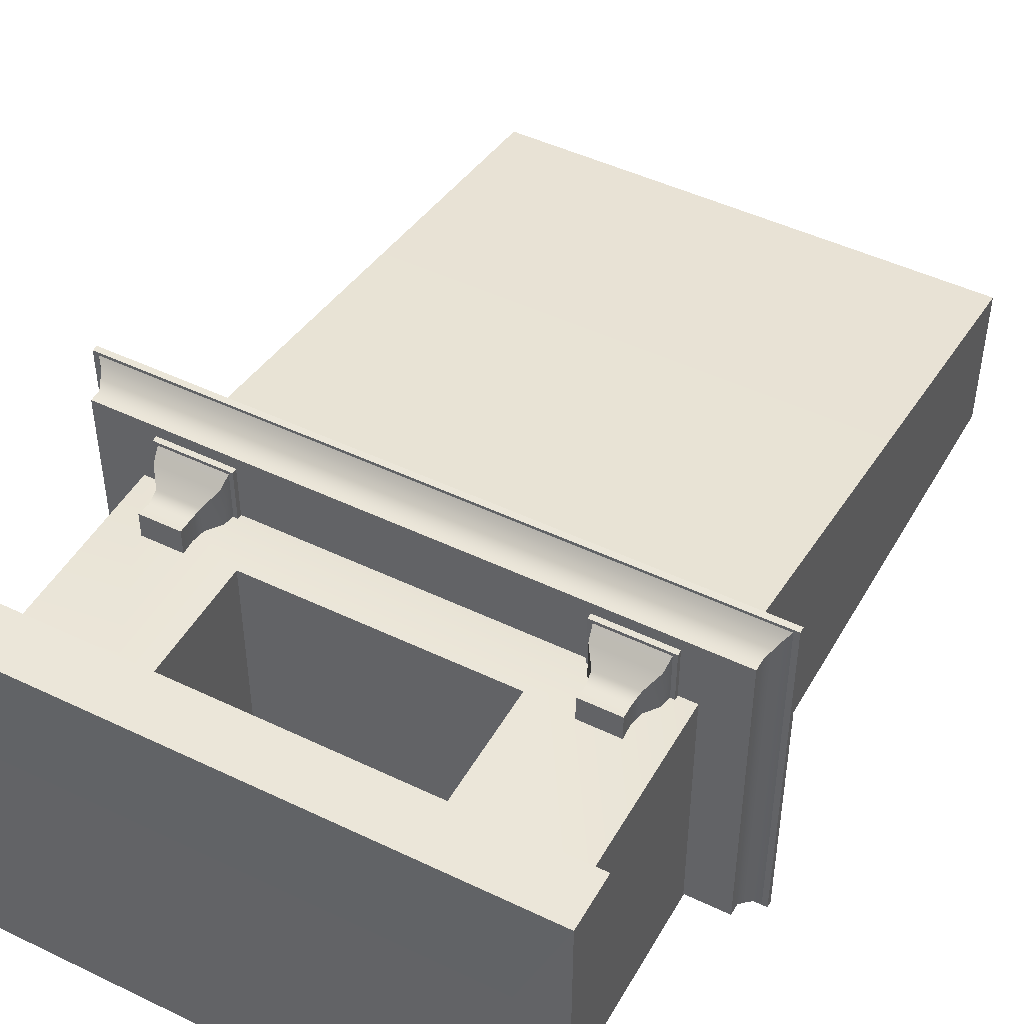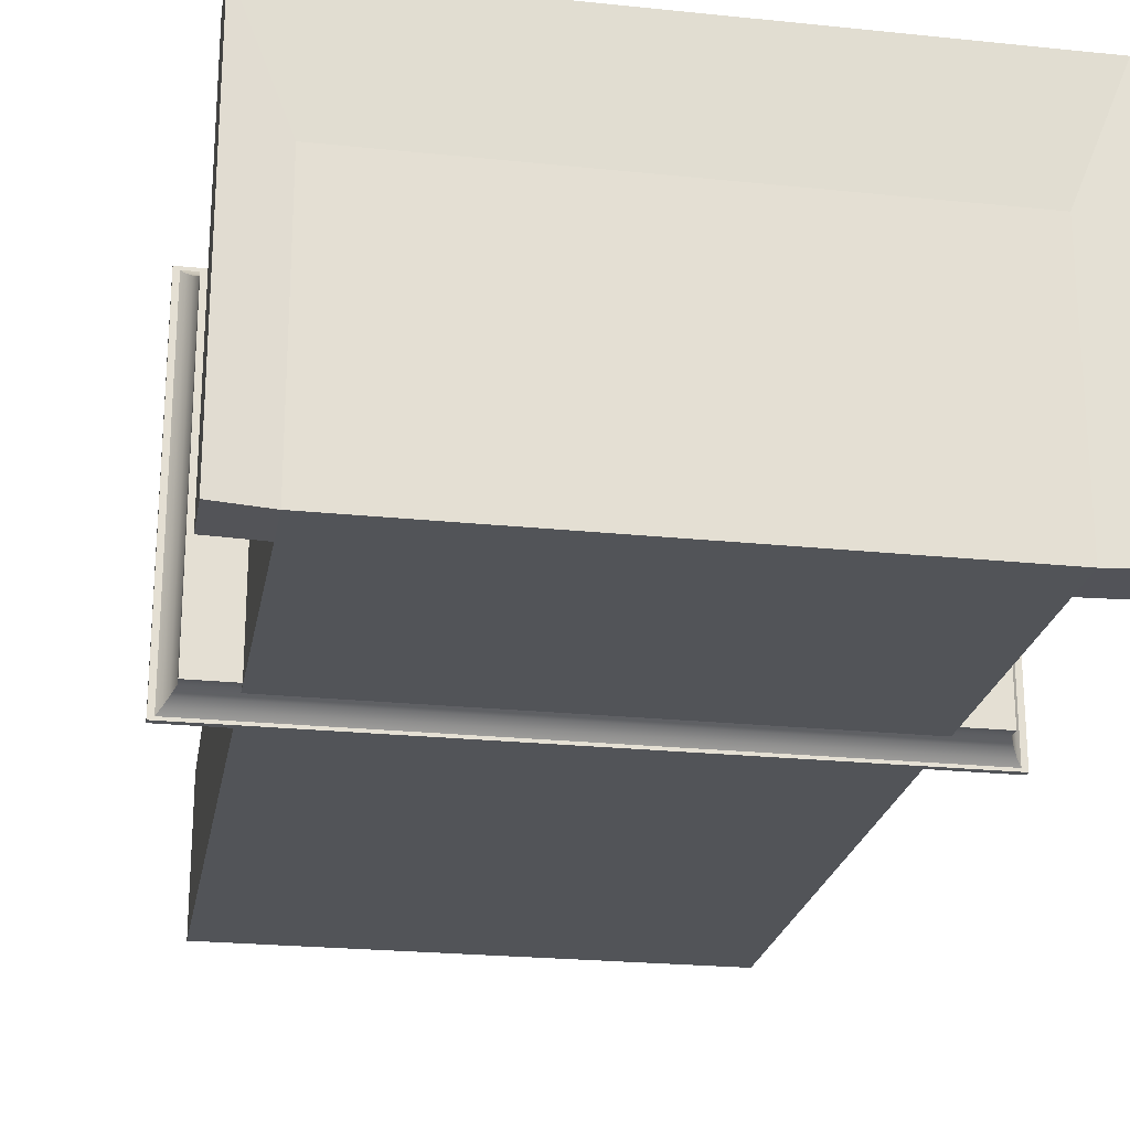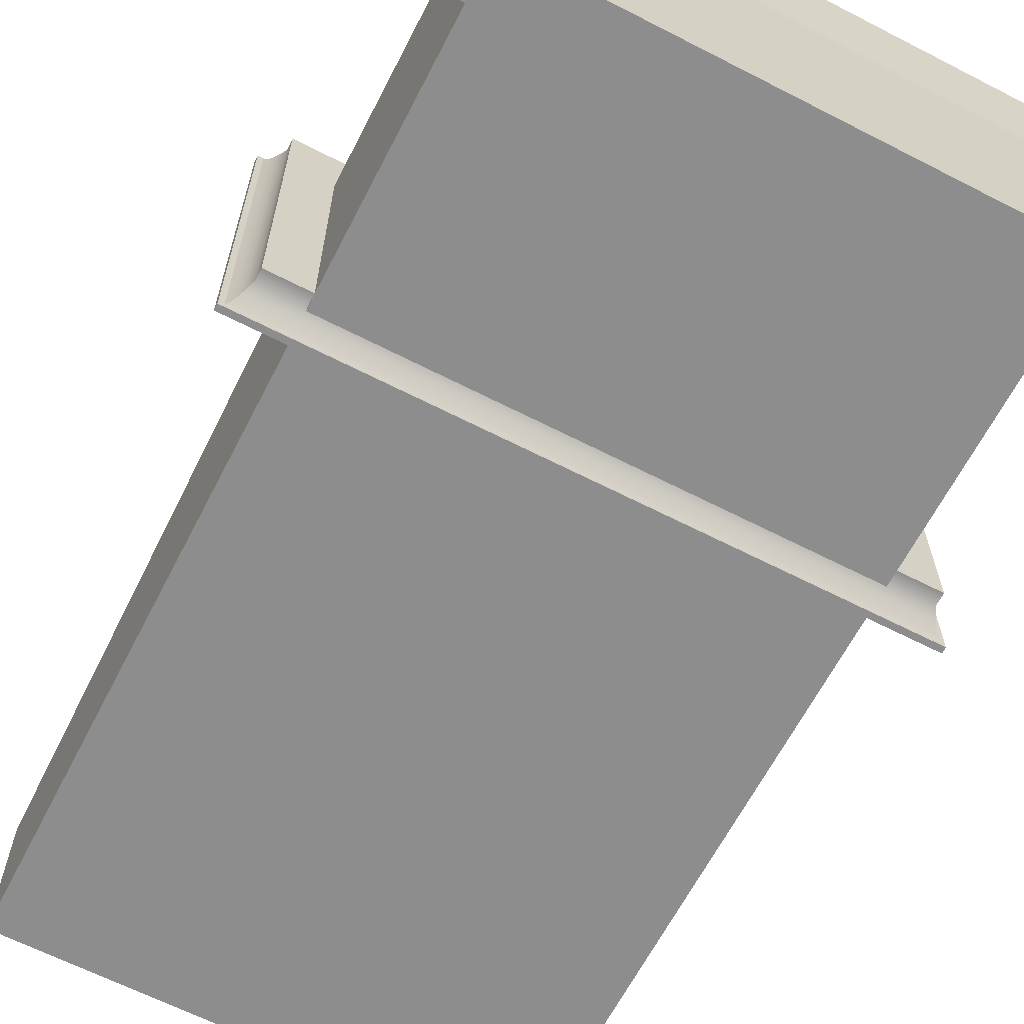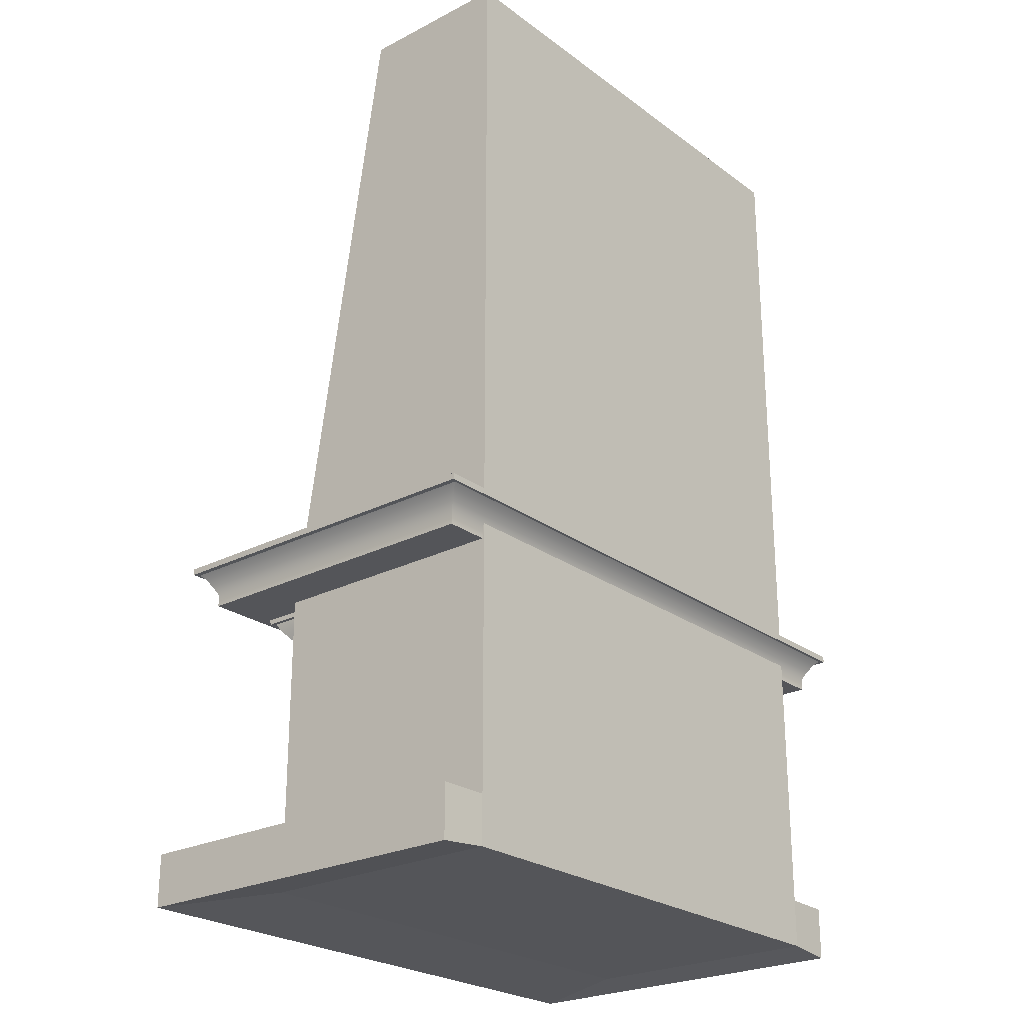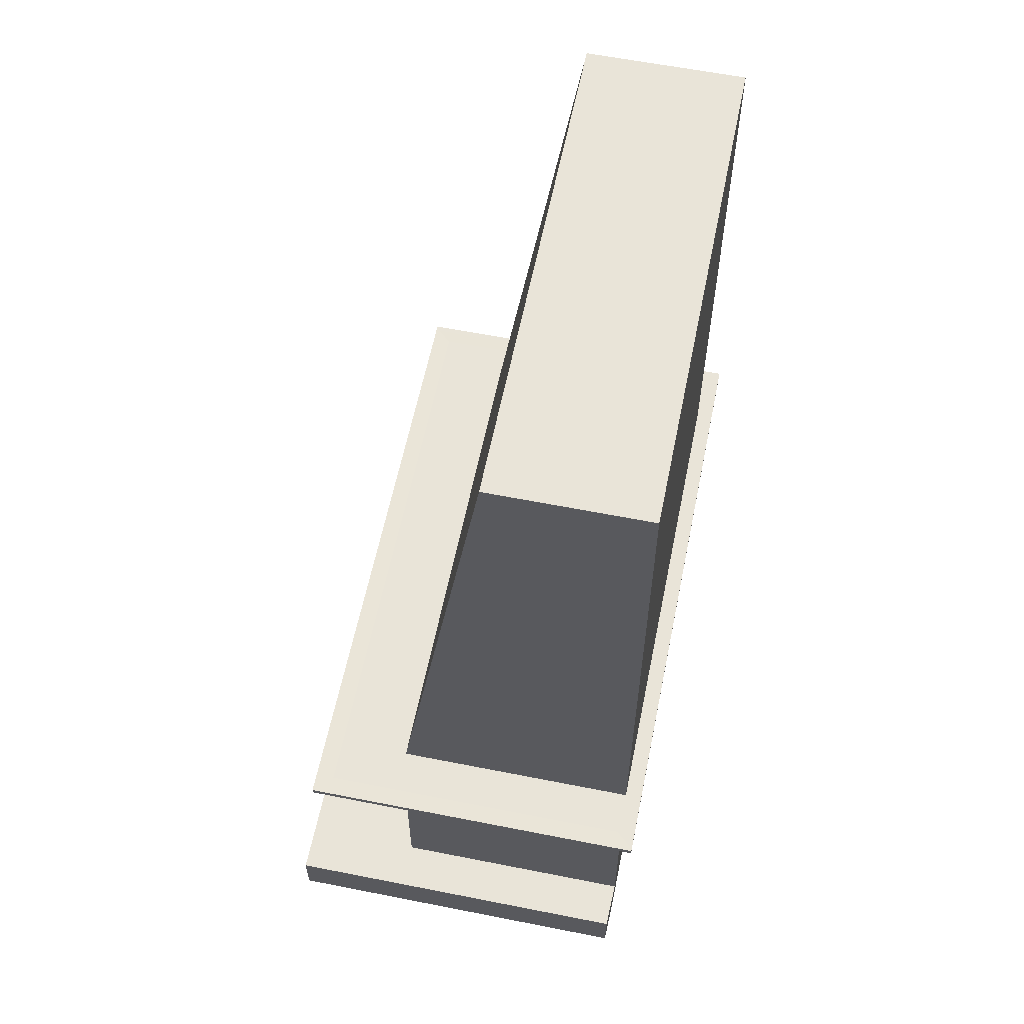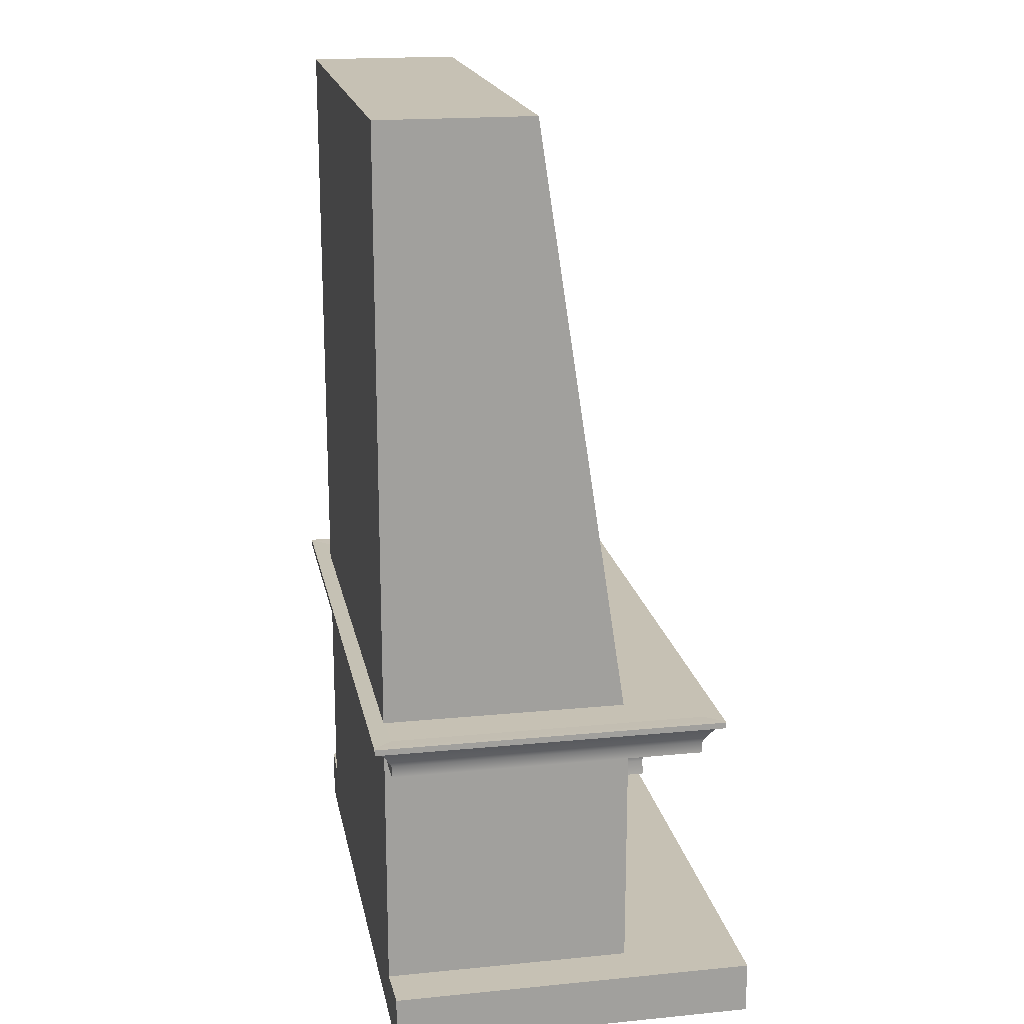
<metadata>
{"format":"obj","ext":"obj","renderer":"f3d","projection":"perspective","resolution":1024,"background":"white","views":[{"elev":47.2,"azim":28.5,"up":"+Z"},{"elev":-23.1,"azim":-10.0,"up":"+Z"},{"elev":-64.6,"azim":-27.3,"up":"+Z"},{"elev":-24.6,"azim":130.1,"up":"+Y"},{"elev":59.9,"azim":101.5,"up":"+Y"},{"elev":18.5,"azim":-100.7,"up":"+Y"}]}
</metadata>
<code>
g default
v 2.819 -3.589 1.589
v 3.461 -3.589 1.589
v 2.602 -2.671 1.981
v 3.678 -2.671 1.981
v 2.602 -2.671 1.119
v 3.678 -2.671 1.119
v 2.819 -3.589 1.119
v 3.461 -3.589 1.119
v 2.602 -2.748 1.969
v 2.637 -2.926 1.813
v 2.602 -2.748 1.119
v 2.637 -2.926 1.119
v 3.678 -2.748 1.119
v 3.643 -2.926 1.119
v 3.678 -2.748 1.969
v 3.643 -2.926 1.813
v 2.796 -3.14 1.615
v 2.832 -3.359 1.565
v 2.832 -3.359 1.119
v 2.796 -3.14 1.119
v 3.448 -3.359 1.119
v 3.484 -3.14 1.119
v 3.448 -3.359 1.565
v 3.484 -3.14 1.615
v 2.532 -2.753 2.026
v 2.532 -2.753 1.119
v 2.532 -2.666 2.04
v 2.532 -2.666 1.119
v 3.748 -2.753 1.119
v 3.748 -2.753 2.026
v 3.748 -2.666 1.119
v 3.748 -2.666 2.04
v -3.461 -3.589 1.589
v -2.819 -3.589 1.589
v -3.678 -2.671 1.981
v -2.601 -2.671 1.981
v -3.678 -2.671 1.119
v -2.601 -2.671 1.119
v -3.461 -3.589 1.119
v -2.819 -3.589 1.119
v -3.678 -2.748 1.969
v -3.642 -2.926 1.813
v -3.678 -2.748 1.119
v -3.642 -2.926 1.119
v -2.601 -2.748 1.119
v -2.637 -2.926 1.119
v -2.601 -2.748 1.969
v -2.637 -2.926 1.813
v -3.484 -3.14 1.615
v -3.448 -3.359 1.565
v -3.448 -3.359 1.119
v -3.484 -3.14 1.119
v -2.832 -3.359 1.119
v -2.796 -3.14 1.119
v -2.832 -3.359 1.565
v -2.796 -3.14 1.615
v -3.748 -2.753 2.026
v -3.748 -2.753 1.119
v -3.748 -2.666 2.04
v -3.748 -2.666 1.119
v -2.532 -2.753 1.119
v -2.532 -2.753 2.026
v -2.532 -2.666 1.119
v -2.532 -2.666 2.04
v -4.725 -2.047 2.228
v 4.725 -2.047 2.228
v -4.725 -2.674 2.228
v 4.725 -2.674 2.228
v -4.725 -2.674 -2.814
v 4.725 -2.674 -2.814
v -4.725 -2.047 -2.814
v 4.725 -2.047 -2.814
v -4.94 -2.043 2.479
v 4.94 -2.043 2.479
v 4.94 -2.043 -3.065
v -4.94 -2.043 -3.065
v -4.725 -2.488 2.228
v -4.795 -2.341 2.31
v -4.725 -2.488 -2.814
v -4.795 -2.341 -2.896
v 4.725 -2.488 -2.814
v 4.795 -2.341 -2.896
v 4.725 -2.488 2.228
v 4.795 -2.341 2.31
v 4.87 -2.216 2.397
v 4.94 -2.14 2.479
v -4.94 -2.14 2.479
v -4.87 -2.216 2.397
v -4.87 -2.216 -2.983
v -4.94 -2.14 -3.065
v 4.94 -2.14 -3.065
v 4.87 -2.216 -2.983
v -5.026 -2.042 2.527
v 5.026 -2.042 2.527
v 5.026 -2.14 2.527
v -5.026 -2.14 2.527
v 5.026 -2.14 -3.113
v -5.026 -2.14 -3.113
v 5.026 -2.042 -3.113
v -5.026 -2.042 -3.113
v -4.028 -6.642 1.178
v 4.028 -6.642 1.178
v -4.028 -2.655 1.178
v 4.028 -2.655 1.178
v -4.028 -2.655 -2.844
v 4.028 -2.655 -2.844
v -4.028 -6.642 -2.844
v 4.028 -6.642 -2.844
v -4.028 7.48 -0.3618
v 4.028 7.48 -0.3618
v 4.028 7.48 -2.844
v -4.028 7.48 -2.844
v -4.028 -7.41 -2.844
v 4.028 -7.41 -2.844
v 4.028 -7.41 1.178
v -4.028 -7.41 1.178
v 4.799 -6.642 -2.824
v 4.799 -6.642 3.113
v 4.799 -7.48 3.113
v 4.799 -7.48 -2.824
v -4.799 -6.642 3.113
v -4.799 -7.48 3.113
v -4.799 -6.642 -2.824
v -4.799 -7.48 -2.824
v -2.066 -6.377 1.178
v 2.066 -6.377 1.178
v 2.066 -3.512 1.178
v -2.066 -3.512 1.178
v -2.066 -6.377 -2.516
v 2.066 -6.377 -2.516
v 2.066 -3.512 -2.516
v -2.066 -3.512 -2.516
v -2.065 -5.643 1.179
v 2.065 -5.643 1.179
v -2.065 -5.502 1.179
v 2.065 -5.502 1.179
v -2.065 -5.502 0.9878
v 2.065 -5.502 0.9878
v -2.065 -5.643 0.9878
v 2.065 -5.643 0.9878
v -2.057 -6.372 1.12
v 2.057 -6.372 1.12
v -2.057 -6.268 1.12
v 2.057 -6.268 1.12
v -2.057 -6.268 1.001
v 2.057 -6.268 1.001
v -2.057 -6.372 1.001
v 2.057 -6.372 1.001
v 1.861 -6.268 1.12
v 1.861 -6.268 1.001
v 1.861 -6.372 1.001
v 1.861 -6.372 1.12
v 1.665 -6.268 1.12
v 1.665 -6.268 1.001
v 1.665 -6.372 1.001
v 1.665 -6.372 1.12
v 1.469 -6.268 1.12
v 1.469 -6.268 1.001
v 1.469 -6.372 1.001
v 1.469 -6.372 1.12
v 1.273 -6.268 1.12
v 1.273 -6.268 1.001
v 1.273 -6.372 1.001
v 1.273 -6.372 1.12
v 1.077 -6.268 1.12
v 1.077 -6.268 1.001
v 1.077 -6.372 1.001
v 1.077 -6.372 1.12
v 0.8814 -6.268 1.12
v 0.8814 -6.268 1.001
v 0.8814 -6.372 1.001
v 0.8814 -6.372 1.12
v 0.6855 -6.268 1.12
v 0.6855 -6.268 1.001
v 0.6855 -6.372 1.001
v 0.6855 -6.372 1.12
v 0.4897 -6.268 1.12
v 0.4897 -6.268 1.001
v 0.4897 -6.372 1.001
v 0.4897 -6.372 1.12
v 0.2938 -6.268 1.12
v 0.2938 -6.268 1.001
v 0.2938 -6.372 1.001
v 0.2938 -6.372 1.12
v 0.09793 -6.268 1.12
v 0.09793 -6.268 1.001
v 0.09793 -6.372 1.001
v 0.09793 -6.372 1.12
v -0.09793 -6.268 1.12
v -0.09793 -6.268 1.001
v -0.09793 -6.372 1.001
v -0.09793 -6.372 1.12
v -0.2938 -6.268 1.12
v -0.2938 -6.268 1.001
v -0.2938 -6.372 1.001
v -0.2938 -6.372 1.12
v -0.4897 -6.268 1.12
v -0.4897 -6.268 1.001
v -0.4897 -6.372 1.001
v -0.4897 -6.372 1.12
v -0.6855 -6.268 1.12
v -0.6855 -6.268 1.001
v -0.6855 -6.372 1.001
v -0.6855 -6.372 1.12
v -0.8814 -6.268 1.12
v -0.8814 -6.268 1.001
v -0.8814 -6.372 1.001
v -0.8814 -6.372 1.12
v -1.077 -6.268 1.12
v -1.077 -6.268 1.001
v -1.077 -6.372 1.001
v -1.077 -6.372 1.12
v -1.273 -6.268 1.12
v -1.273 -6.268 1.001
v -1.273 -6.372 1.001
v -1.273 -6.372 1.12
v -1.469 -6.268 1.12
v -1.469 -6.268 1.001
v -1.469 -6.372 1.001
v -1.469 -6.372 1.12
v -1.665 -6.268 1.12
v -1.665 -6.268 1.001
v -1.665 -6.372 1.001
v -1.665 -6.372 1.12
v -1.861 -6.268 1.12
v -1.861 -6.268 1.001
v -1.861 -6.372 1.001
v -1.861 -6.372 1.12
v 1.665 -5.618 1.12
v 1.861 -5.618 1.12
v 1.861 -5.618 1.001
v 1.665 -5.618 1.001
v 1.273 -5.618 1.12
v 1.469 -5.618 1.12
v 1.469 -5.618 1.001
v 1.273 -5.618 1.001
v 0.8814 -5.618 1.12
v 1.077 -5.618 1.12
v 1.077 -5.618 1.001
v 0.8814 -5.618 1.001
v 0.4897 -5.618 1.12
v 0.6855 -5.618 1.12
v 0.6855 -5.618 1.001
v 0.4897 -5.618 1.001
v 0.09793 -5.618 1.12
v 0.2938 -5.618 1.12
v 0.2938 -5.618 1.001
v 0.09793 -5.618 1.001
v -0.2938 -5.618 1.12
v -0.09793 -5.618 1.12
v -0.09793 -5.618 1.001
v -0.2938 -5.618 1.001
v -0.6855 -5.618 1.12
v -0.4897 -5.618 1.12
v -0.4897 -5.618 1.001
v -0.6855 -5.618 1.001
v -1.077 -5.618 1.12
v -0.8814 -5.618 1.12
v -0.8814 -5.618 1.001
v -1.077 -5.618 1.001
v -1.469 -5.618 1.12
v -1.273 -5.618 1.12
v -1.273 -5.618 1.001
v -1.469 -5.618 1.001
v -1.861 -5.618 1.12
v -1.665 -5.618 1.12
v -1.665 -5.618 1.001
v -1.861 -5.618 1.001
g pCube7
f 3 4 6 5
f 7 8 2 1
f 9 10 16 15
f 10 9 11 12
f 12 11 13 14
f 14 13 15 16
f 23 18 1 2
f 18 19 7 1
f 19 21 8 7
f 17 18 23 24
f 18 17 20 19
f 19 20 22 21
f 21 22 24 23
f 21 23 2 8
f 26 25 27 28
f 5 6 13 11
f 30 29 31 32
f 25 30 32 27
f 10 12 20 17
f 12 14 22 20
f 14 16 24 22
f 16 10 17 24
f 11 9 25 26
f 3 5 28 27
f 5 11 26 28
f 15 13 29 30
f 13 6 31 29
f 6 4 32 31
f 9 15 30 25
f 4 3 27 32
f 35 36 38 37
f 39 40 34 33
f 41 42 48 47
f 42 41 43 44
f 44 43 45 46
f 46 45 47 48
f 55 50 33 34
f 50 51 39 33
f 51 53 40 39
f 49 50 55 56
f 50 49 52 51
f 51 52 54 53
f 53 54 56 55
f 53 55 34 40
f 58 57 59 60
f 37 38 45 43
f 62 61 63 64
f 57 62 64 59
f 42 44 52 49
f 44 46 54 52
f 46 48 56 54
f 48 42 49 56
f 43 41 57 58
f 35 37 60 59
f 37 43 58 60
f 47 45 61 62
f 45 38 63 61
f 38 36 64 63
f 41 47 62 57
f 36 35 59 64
f 67 69 70 68
f 71 65 66 72
f 65 73 74 66
f 72 75 76 71
f 66 74 75 72
f 71 76 73 65
f 77 83 84 78
f 78 80 79 77
f 80 82 81 79
f 82 84 83 81
f 85 92 91 86
f 86 87 88 85
f 87 90 89 88
f 90 91 92 89
f 93 96 95 94
f 98 100 99 97
f 94 95 97 99
f 100 98 96 93
f 79 69 67 77
f 69 79 81 70
f 83 68 70 81
f 77 67 68 83
f 84 85 88 78
f 80 89 92 82
f 82 92 85 84
f 78 88 89 80
f 73 93 94 74
f 86 95 96 87
f 90 98 97 91
f 75 99 100 76
f 74 94 99 75
f 91 97 95 86
f 76 100 93 73
f 87 96 98 90
f 129 130 131 132
f 109 110 111 112
f 105 106 108 107
f 113 114 115 116
f 102 108 106 104
f 107 101 103 105
f 103 104 110 109
f 104 106 111 110
f 106 105 112 111
f 105 103 109 112
f 107 108 114 113
f 117 118 119 120
f 118 121 122 119
f 121 123 124 122
f 108 102 118 117
f 115 114 120 119
f 114 108 117 120
f 102 101 121 118
f 116 115 119 122
f 101 107 123 121
f 107 113 124 123
f 113 116 122 124
f 101 102 126 125
f 102 104 127 126
f 104 103 128 127
f 103 101 125 128
f 125 126 130 129
f 126 127 131 130
f 127 128 132 131
f 128 125 129 132
f 133 134 136 135
f 135 136 138 137
f 137 138 140 139
f 139 140 134 133
f 134 140 138 136
f 139 133 135 137
f 141 228 225 143
f 143 225 226 145
f 145 226 227 147
f 147 227 228 141
f 142 148 146 144
f 147 141 143 145
f 149 144 146 150
f 151 150 146 148
f 152 151 148 142
f 149 152 142 144
f 229 230 231 232
f 155 154 150 151
f 156 155 151 152
f 153 156 152 149
f 157 153 154 158
f 159 158 154 155
f 160 159 155 156
f 157 160 156 153
f 233 234 235 236
f 163 162 158 159
f 164 163 159 160
f 161 164 160 157
f 165 161 162 166
f 167 166 162 163
f 168 167 163 164
f 165 168 164 161
f 237 238 239 240
f 171 170 166 167
f 172 171 167 168
f 169 172 168 165
f 173 169 170 174
f 175 174 170 171
f 176 175 171 172
f 173 176 172 169
f 241 242 243 244
f 179 178 174 175
f 180 179 175 176
f 177 180 176 173
f 181 177 178 182
f 183 182 178 179
f 184 183 179 180
f 181 184 180 177
f 245 246 247 248
f 187 186 182 183
f 188 187 183 184
f 185 188 184 181
f 189 185 186 190
f 191 190 186 187
f 192 191 187 188
f 189 192 188 185
f 249 250 251 252
f 195 194 190 191
f 196 195 191 192
f 193 196 192 189
f 197 193 194 198
f 199 198 194 195
f 200 199 195 196
f 197 200 196 193
f 253 254 255 256
f 203 202 198 199
f 204 203 199 200
f 201 204 200 197
f 205 201 202 206
f 207 206 202 203
f 208 207 203 204
f 205 208 204 201
f 257 258 259 260
f 211 210 206 207
f 212 211 207 208
f 209 212 208 205
f 213 209 210 214
f 215 214 210 211
f 216 215 211 212
f 213 216 212 209
f 261 262 263 264
f 219 218 214 215
f 220 219 215 216
f 217 220 216 213
f 221 217 218 222
f 223 222 218 219
f 224 223 219 220
f 221 224 220 217
f 265 266 267 268
f 227 226 222 223
f 228 227 223 224
f 225 228 224 221
f 153 149 230 229
f 149 150 231 230
f 150 154 232 231
f 154 153 229 232
f 161 157 234 233
f 157 158 235 234
f 158 162 236 235
f 162 161 233 236
f 169 165 238 237
f 165 166 239 238
f 166 170 240 239
f 170 169 237 240
f 177 173 242 241
f 173 174 243 242
f 174 178 244 243
f 178 177 241 244
f 185 181 246 245
f 181 182 247 246
f 182 186 248 247
f 186 185 245 248
f 193 189 250 249
f 189 190 251 250
f 190 194 252 251
f 194 193 249 252
f 201 197 254 253
f 197 198 255 254
f 198 202 256 255
f 202 201 253 256
f 209 205 258 257
f 205 206 259 258
f 206 210 260 259
f 210 209 257 260
f 217 213 262 261
f 213 214 263 262
f 214 218 264 263
f 218 217 261 264
f 225 221 266 265
f 221 222 267 266
f 222 226 268 267
f 226 225 265 268

</code>
